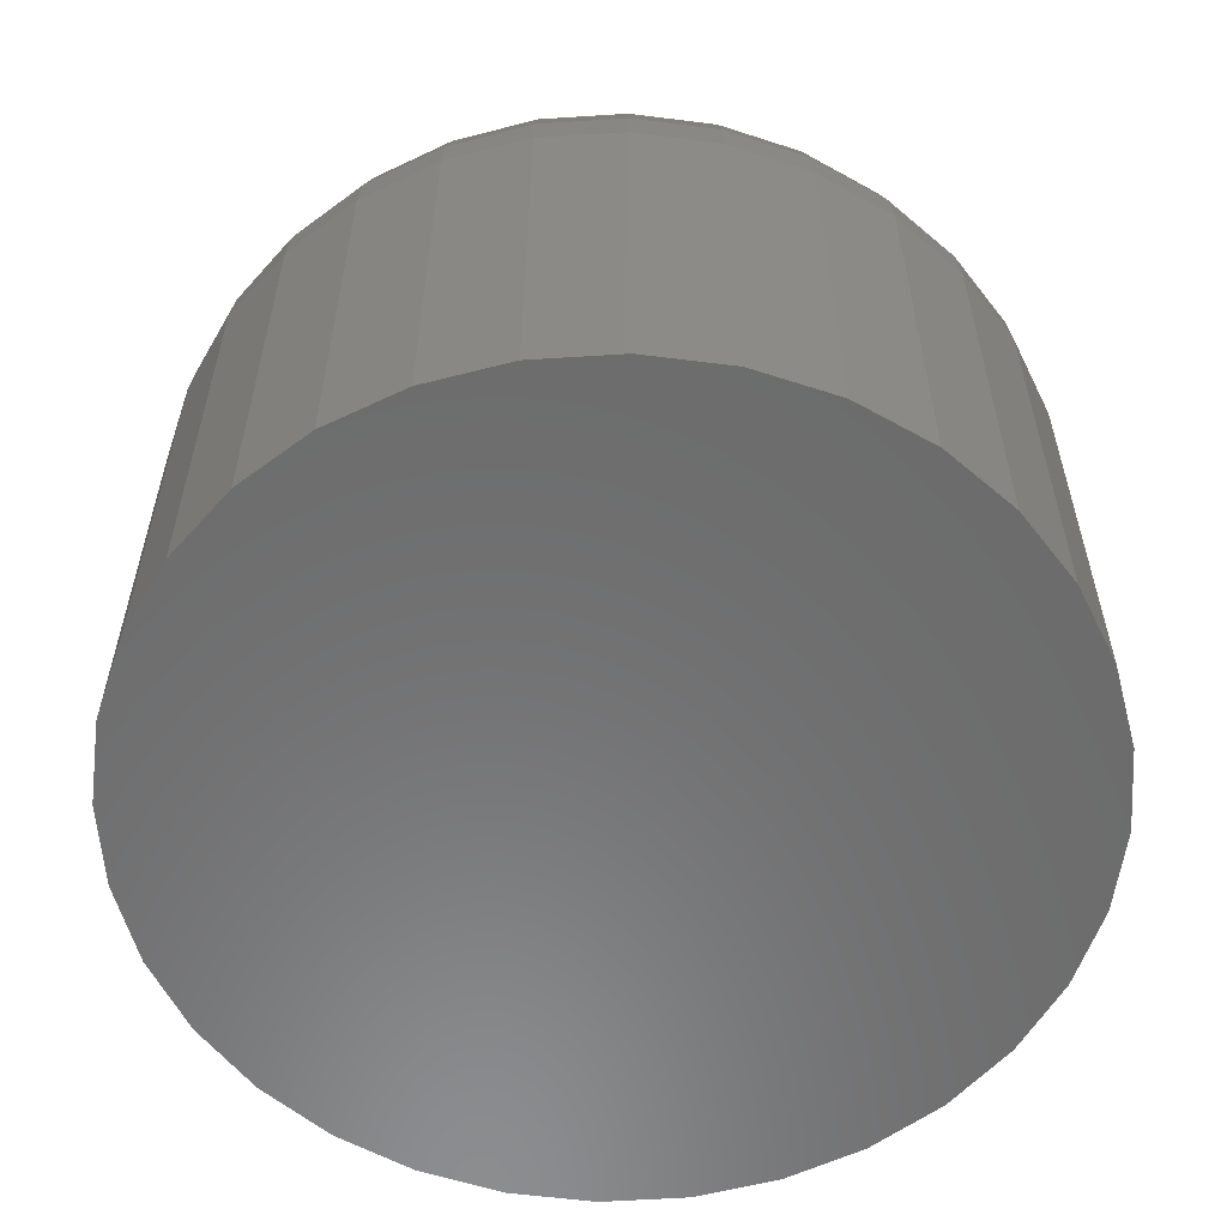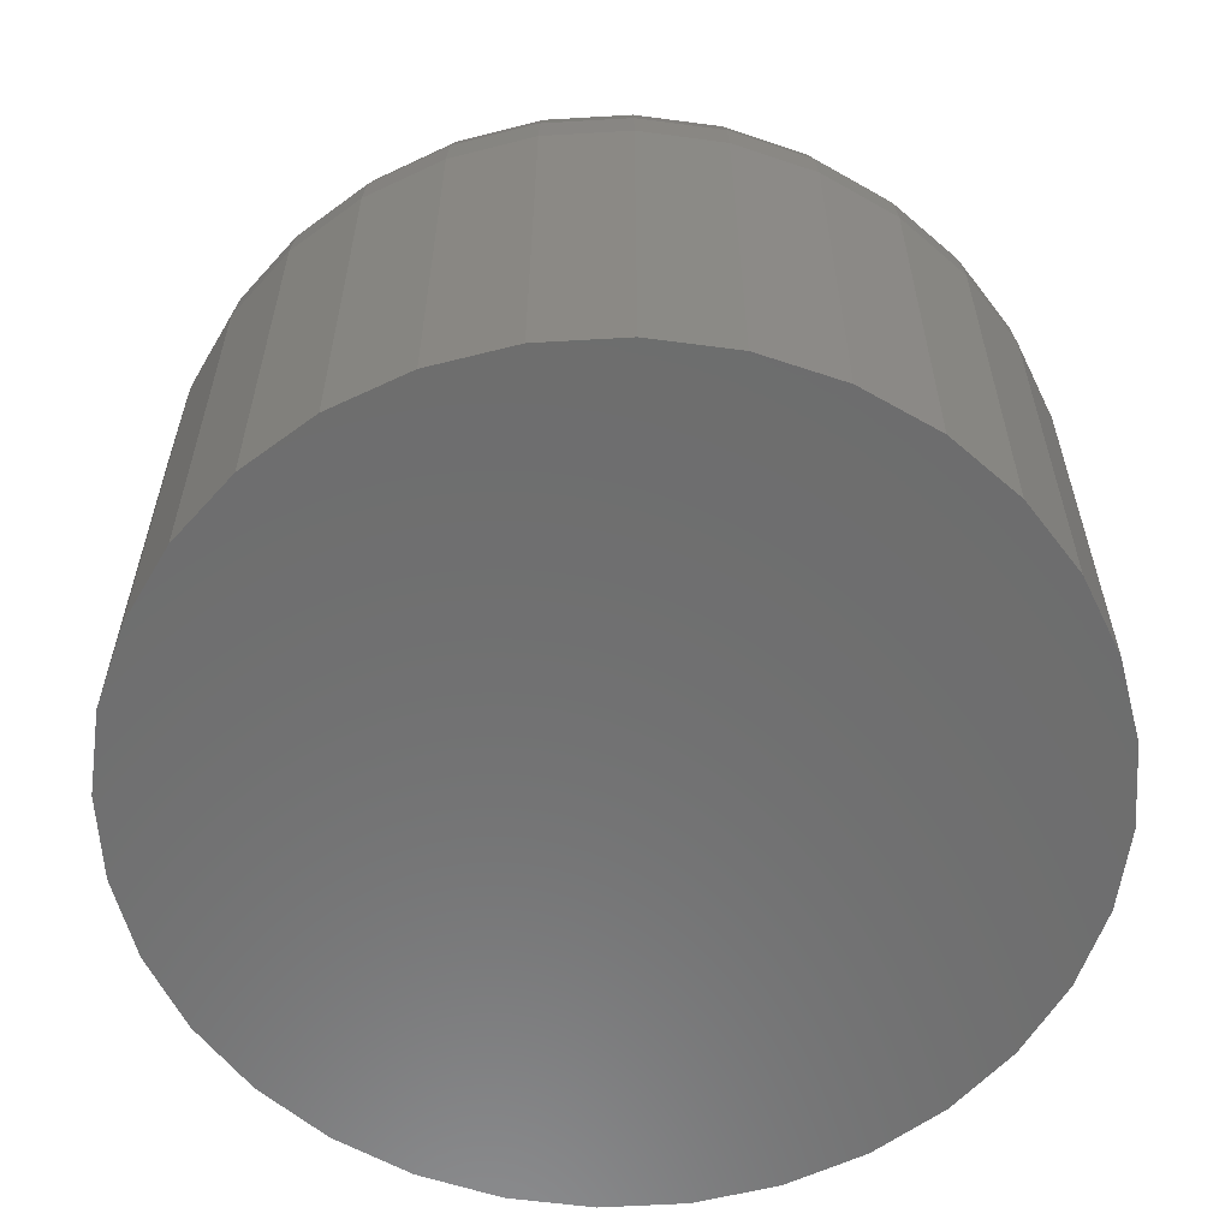
<metadata>
{"format":"stl","ext":"stl","renderer":"f3d","projection":"perspective","resolution":1024,"background":"white","views":[{"elev":-57.9,"azim":121.9,"up":"+Y"},{"elev":-59.5,"azim":-24.7,"up":"+Y"}]}
</metadata>
<code>
# stl→obj: 320 verts, 636 faces
v 0.7327 1.671e-16 0.01597
v 0.7342 1.673e-16 0.01612
v 0.7298 1.667e-16 0.01477
v 0.7312 1.669e-16 0.01551
v 0.7358 1.674e-16 0.01597
v 0.7286 1.665e-16 0.01378
v 0.7276 1.663e-16 0.01257
v 0.7373 1.676e-16 0.01551
v 0.7386 1.677e-16 0.01477
v 0.7399 1.677e-16 0.01378
v 0.7408 1.678e-16 0.01257
v 0.7268 1.661e-16 0.01119
v 0.7416 1.678e-16 0.01119
v 0.7264 1.66e-16 0.009698
v 0.742 1.677e-16 0.009698
v 0.7262 1.659e-16 0.008141
v 0.742 1.675e-16 0.006585
v 0.7268 1.657e-16 0.005089
v 0.7264 1.658e-16 0.006585
v 0.7416 1.674e-16 0.005089
v 0.7276 1.657e-16 0.00371
v 0.7408 1.672e-16 0.00371
v 0.7286 1.658e-16 0.002501
v 0.7298 1.658e-16 0.001509
v 0.7399 1.67e-16 0.002501
v 0.7312 1.66e-16 0.0007717
v 0.7327 1.661e-16 0.0003177
v 0.7342 1.663e-16 0.0001645
v 0.7386 1.668e-16 0.001509
v 0.7358 1.664e-16 0.0003177
v 0.7373 1.666e-16 0.0007717
v 0.7422 1.676e-16 0.008141
v 0.75 -0.007812 0.008141
v 0.75 -0.02344 0.008141
v 0.7497 -0.007812 0.005061
v 0.7497 -0.02344 0.005061
v 0.7488 -0.007812 0.002099
v 0.7488 -0.02344 0.002099
v 0.7473 -0.007812 -0.0006307
v 0.7473 -0.02344 -0.0006307
v 0.7454 -0.007812 -0.003023
v 0.7454 -0.02344 -0.003023
v 0.743 -0.007812 -0.004987
v 0.743 -0.02344 -0.004987
v 0.7403 -0.007812 -0.006446
v 0.7403 -0.02344 -0.006446
v 0.7373 -0.007812 -0.007345
v 0.7373 -0.02344 -0.007345
v 0.7342 -0.007812 -0.007648
v 0.7342 -0.02344 -0.007648
v 0.7311 -0.007812 -0.007345
v 0.7311 -0.02344 -0.007345
v 0.7282 -0.007812 -0.006446
v 0.7282 -0.02344 -0.006446
v 0.7254 -0.007812 -0.004987
v 0.7254 -0.02344 -0.004987
v 0.723 -0.007812 -0.003023
v 0.723 -0.02344 -0.003023
v 0.7211 -0.007812 -0.0006307
v 0.7211 -0.02344 -0.0006307
v 0.7196 -0.007812 0.002099
v 0.7196 -0.02344 0.002099
v 0.7187 -0.007812 0.005061
v 0.7187 -0.02344 0.005061
v 0.7184 -0.007812 0.008141
v 0.7184 -0.02344 0.008141
v 0.7187 -0.007812 0.01122
v 0.7187 -0.02344 0.01122
v 0.7196 -0.007812 0.01418
v 0.7196 -0.02344 0.01418
v 0.7211 -0.007812 0.01691
v 0.7211 -0.02344 0.01691
v 0.723 -0.007812 0.01931
v 0.723 -0.02344 0.01931
v 0.7254 -0.007812 0.02127
v 0.7254 -0.02344 0.02127
v 0.7282 -0.007812 0.02273
v 0.7282 -0.02344 0.02273
v 0.7311 -0.007812 0.02363
v 0.7311 -0.02344 0.02363
v 0.7342 -0.007812 0.02393
v 0.7342 -0.02344 0.02393
v 0.7373 -0.007812 0.02363
v 0.7373 -0.02344 0.02363
v 0.7403 -0.007812 0.02273
v 0.7403 -0.02344 0.02273
v 0.743 -0.007812 0.02127
v 0.743 -0.02344 0.02127
v 0.7454 -0.007812 0.01931
v 0.7454 -0.02344 0.01931
v 0.7473 -0.007812 0.01691
v 0.7473 -0.02344 0.01691
v 0.7488 -0.007812 0.01418
v 0.7488 -0.02344 0.01418
v 0.7497 -0.007812 0.01122
v 0.7497 -0.02344 0.01122
v 0.7186 -0.006288 0.008141
v 0.7189 -0.006288 0.01119
v 0.719 -0.004823 0.008141
v 0.7193 -0.004823 0.01111
v 0.7197 -0.003472 0.008141
v 0.72 -0.003472 0.01096
v 0.7207 -0.002288 0.008141
v 0.721 -0.002288 0.01078
v 0.7219 -0.001317 0.008141
v 0.7221 -0.001317 0.01054
v 0.7232 -0.0005947 0.008141
v 0.7235 -0.0005947 0.01028
v 0.7247 -0.0001501 0.008141
v 0.7249 -0.0001501 0.009995
v 0.7495 -0.006288 0.01119
v 0.7498 -0.006288 0.008141
v 0.7491 -0.004823 0.01111
v 0.7494 -0.004823 0.008141
v 0.7484 -0.003472 0.01096
v 0.7487 -0.003472 0.008141
v 0.7475 -0.002288 0.01078
v 0.7477 -0.002288 0.008141
v 0.7463 -0.001317 0.01054
v 0.7465 -0.001317 0.008141
v 0.745 -0.0005947 0.01028
v 0.7452 -0.0005947 0.008141
v 0.7435 -0.0001501 0.009995
v 0.7437 -0.0001501 0.008141
v 0.7487 -0.006288 0.01413
v 0.7482 -0.004823 0.01396
v 0.7476 -0.003472 0.01368
v 0.7467 -0.002288 0.01331
v 0.7456 -0.001317 0.01286
v 0.7443 -0.0005947 0.01234
v 0.743 -0.0001501 0.01178
v 0.7472 -0.006288 0.01683
v 0.7468 -0.004823 0.01658
v 0.7462 -0.003472 0.01618
v 0.7454 -0.002288 0.01564
v 0.7445 -0.001317 0.01498
v 0.7433 -0.0005947 0.01423
v 0.7421 -0.0001501 0.01342
v 0.7453 -0.006288 0.0192
v 0.745 -0.004823 0.01889
v 0.7444 -0.003472 0.01838
v 0.7438 -0.002288 0.01769
v 0.7429 -0.001317 0.01685
v 0.742 -0.0005947 0.0159
v 0.7409 -0.0001501 0.01486
v 0.7429 -0.006288 0.02115
v 0.7427 -0.004823 0.02078
v 0.7423 -0.003472 0.02018
v 0.7417 -0.002288 0.01937
v 0.7411 -0.001317 0.01838
v 0.7403 -0.0005947 0.01726
v 0.7395 -0.0001501 0.01604
v 0.7402 -0.006288 0.02259
v 0.74 -0.004823 0.02218
v 0.7397 -0.003472 0.02151
v 0.7394 -0.002288 0.02061
v 0.7389 -0.001317 0.01952
v 0.7384 -0.0005947 0.01827
v 0.7378 -0.0001501 0.01692
v 0.7373 -0.006288 0.02348
v 0.7372 -0.004823 0.02304
v 0.737 -0.003472 0.02234
v 0.7368 -0.002288 0.02138
v 0.7366 -0.001317 0.02022
v 0.7363 -0.0005947 0.0189
v 0.7361 -0.0001501 0.01746
v 0.7342 -0.006288 0.02378
v 0.7342 -0.004823 0.02334
v 0.7342 -0.003472 0.02261
v 0.7342 -0.002288 0.02164
v 0.7342 -0.001317 0.02046
v 0.7342 -0.0005947 0.01911
v 0.7342 -0.0001501 0.01764
v 0.7312 -0.006288 0.02348
v 0.7312 -0.004823 0.02304
v 0.7314 -0.003472 0.02234
v 0.7316 -0.002288 0.02138
v 0.7318 -0.001317 0.02022
v 0.7321 -0.0005947 0.0189
v 0.7324 -0.0001501 0.01746
v 0.7282 -0.006288 0.02259
v 0.7284 -0.004823 0.02218
v 0.7287 -0.003472 0.02151
v 0.729 -0.002288 0.02061
v 0.7295 -0.001317 0.01952
v 0.73 -0.0005947 0.01827
v 0.7306 -0.0001501 0.01692
v 0.7255 -0.006288 0.02115
v 0.7258 -0.004823 0.02078
v 0.7262 -0.003472 0.02018
v 0.7267 -0.002288 0.01937
v 0.7274 -0.001317 0.01838
v 0.7281 -0.0005947 0.01726
v 0.7289 -0.0001501 0.01604
v 0.7232 -0.006288 0.0192
v 0.7235 -0.004823 0.01889
v 0.724 -0.003472 0.01838
v 0.7247 -0.002288 0.01769
v 0.7255 -0.001317 0.01685
v 0.7265 -0.0005947 0.0159
v 0.7275 -0.0001501 0.01486
v 0.7212 -0.006288 0.01683
v 0.7216 -0.004823 0.01658
v 0.7222 -0.003472 0.01618
v 0.723 -0.002288 0.01564
v 0.724 -0.001317 0.01498
v 0.7251 -0.0005947 0.01423
v 0.7263 -0.0001501 0.01342
v 0.7198 -0.006288 0.01413
v 0.7202 -0.004823 0.01396
v 0.7208 -0.003472 0.01368
v 0.7217 -0.002288 0.01331
v 0.7228 -0.001317 0.01286
v 0.7241 -0.0005947 0.01234
v 0.7254 -0.0001501 0.01178
v 0.7495 -0.006288 0.00509
v 0.7491 -0.004823 0.005177
v 0.7484 -0.003472 0.005318
v 0.7475 -0.002288 0.005507
v 0.7463 -0.001317 0.005738
v 0.745 -0.0005947 0.006002
v 0.7435 -0.0001501 0.006288
v 0.7189 -0.006288 0.00509
v 0.7193 -0.004823 0.005177
v 0.72 -0.003472 0.005318
v 0.721 -0.002288 0.005507
v 0.7221 -0.001317 0.005738
v 0.7235 -0.0005947 0.006002
v 0.7249 -0.0001501 0.006288
v 0.7198 -0.006288 0.002157
v 0.7202 -0.004823 0.002327
v 0.7208 -0.003472 0.002603
v 0.7217 -0.002288 0.002975
v 0.7228 -0.001317 0.003428
v 0.7241 -0.0005947 0.003945
v 0.7254 -0.0001501 0.004506
v 0.7212 -0.006288 -0.0005473
v 0.7216 -0.004823 -0.0003003
v 0.7222 -0.003472 0.0001008
v 0.723 -0.002288 0.0006406
v 0.724 -0.001317 0.001298
v 0.7251 -0.0005947 0.002049
v 0.7263 -0.0001501 0.002863
v 0.7232 -0.006288 -0.002917
v 0.7235 -0.004823 -0.002603
v 0.724 -0.003472 -0.002092
v 0.7247 -0.002288 -0.001405
v 0.7255 -0.001317 -0.0005682
v 0.7265 -0.0005947 0.0003868
v 0.7275 -0.0001501 0.001423
v 0.7255 -0.006288 -0.004862
v 0.7258 -0.004823 -0.004493
v 0.7262 -0.003472 -0.003892
v 0.7267 -0.002288 -0.003084
v 0.7274 -0.001317 -0.0021
v 0.7281 -0.0005947 -0.000977
v 0.7289 -0.0001501 0.0002416
v 0.7282 -0.006288 -0.006307
v 0.7284 -0.004823 -0.005897
v 0.7287 -0.003472 -0.00523
v 0.729 -0.002288 -0.004332
v 0.7295 -0.001317 -0.003238
v 0.73 -0.0005947 -0.00199
v 0.7306 -0.0001501 -0.0006364
v 0.7312 -0.006288 -0.007197
v 0.7312 -0.004823 -0.006761
v 0.7314 -0.003472 -0.006053
v 0.7316 -0.002288 -0.0051
v 0.7318 -0.001317 -0.003939
v 0.7321 -0.0005947 -0.002615
v 0.7324 -0.0001501 -0.001177
v 0.7342 -0.006288 -0.007498
v 0.7342 -0.004823 -0.007053
v 0.7342 -0.003472 -0.006331
v 0.7342 -0.002288 -0.00536
v 0.7342 -0.001317 -0.004176
v 0.7342 -0.0005947 -0.002825
v 0.7342 -0.0001501 -0.00136
v 0.7373 -0.006288 -0.007197
v 0.7372 -0.004823 -0.006761
v 0.737 -0.003472 -0.006053
v 0.7368 -0.002288 -0.0051
v 0.7366 -0.001317 -0.003939
v 0.7363 -0.0005947 -0.002615
v 0.7361 -0.0001501 -0.001177
v 0.7402 -0.006288 -0.006307
v 0.74 -0.004823 -0.005897
v 0.7397 -0.003472 -0.00523
v 0.7394 -0.002288 -0.004332
v 0.7389 -0.001317 -0.003238
v 0.7384 -0.0005947 -0.00199
v 0.7378 -0.0001501 -0.0006364
v 0.7429 -0.006288 -0.004862
v 0.7427 -0.004823 -0.004493
v 0.7423 -0.003472 -0.003892
v 0.7417 -0.002288 -0.003084
v 0.7411 -0.001317 -0.0021
v 0.7403 -0.0005947 -0.000977
v 0.7395 -0.0001501 0.0002416
v 0.7453 -0.006288 -0.002917
v 0.745 -0.004823 -0.002603
v 0.7444 -0.003472 -0.002092
v 0.7438 -0.002288 -0.001405
v 0.7429 -0.001317 -0.0005682
v 0.742 -0.0005947 0.0003868
v 0.7409 -0.0001501 0.001423
v 0.7472 -0.006288 -0.0005473
v 0.7468 -0.004823 -0.0003003
v 0.7462 -0.003472 0.0001008
v 0.7454 -0.002288 0.0006406
v 0.7445 -0.001317 0.001298
v 0.7433 -0.0005947 0.002049
v 0.7421 -0.0001501 0.002863
v 0.7487 -0.006288 0.002157
v 0.7482 -0.004823 0.002327
v 0.7476 -0.003472 0.002603
v 0.7467 -0.002288 0.002975
v 0.7456 -0.001317 0.003428
v 0.7443 -0.0005947 0.003945
v 0.743 -0.0001501 0.004506
f 1 2 3
f 4 1 3
f 5 3 2
f 6 3 5
f 5 7 6
f 5 8 7
f 8 9 7
f 9 10 7
f 11 7 10
f 11 12 7
f 13 12 11
f 13 14 12
f 15 14 13
f 14 15 16
f 17 18 19
f 20 18 17
f 20 21 18
f 22 21 20
f 22 23 21
f 24 23 22
f 25 24 22
f 26 24 25
f 27 26 25
f 25 28 27
f 25 29 28
f 30 28 29
f 31 30 29
f 32 17 19
f 32 19 16
f 32 16 15
f 33 34 35
f 35 34 36
f 35 36 37
f 37 36 38
f 37 38 39
f 39 38 40
f 39 40 41
f 41 40 42
f 41 42 43
f 43 42 44
f 43 44 45
f 45 44 46
f 45 46 47
f 47 46 48
f 47 48 49
f 49 48 50
f 49 50 51
f 51 50 52
f 51 52 53
f 53 52 54
f 53 54 55
f 55 54 56
f 55 56 57
f 57 56 58
f 57 58 59
f 59 58 60
f 59 60 61
f 61 60 62
f 61 62 63
f 63 62 64
f 63 64 65
f 65 64 66
f 65 66 67
f 67 66 68
f 67 68 69
f 69 68 70
f 69 70 71
f 71 70 72
f 71 72 73
f 73 72 74
f 73 74 75
f 75 74 76
f 75 76 77
f 77 76 78
f 77 78 79
f 79 78 80
f 79 80 81
f 81 80 82
f 81 82 83
f 83 82 84
f 83 84 85
f 85 84 86
f 85 86 87
f 87 86 88
f 87 88 89
f 89 88 90
f 89 90 91
f 91 90 92
f 91 92 93
f 93 92 94
f 93 94 95
f 95 94 96
f 95 96 33
f 33 96 34
f 65 67 97
f 97 67 98
f 97 98 99
f 99 98 100
f 99 100 101
f 101 100 102
f 101 102 103
f 103 102 104
f 103 104 105
f 105 104 106
f 105 106 107
f 107 106 108
f 107 108 109
f 109 108 110
f 109 110 16
f 16 110 14
f 95 33 111
f 111 33 112
f 111 112 113
f 113 112 114
f 113 114 115
f 115 114 116
f 115 116 117
f 117 116 118
f 117 118 119
f 119 118 120
f 119 120 121
f 121 120 122
f 121 122 123
f 123 122 124
f 123 124 15
f 15 124 32
f 93 95 125
f 125 95 111
f 125 111 126
f 126 111 113
f 126 113 127
f 127 113 115
f 127 115 128
f 128 115 117
f 128 117 129
f 129 117 119
f 129 119 130
f 130 119 121
f 130 121 131
f 131 121 123
f 131 123 13
f 13 123 15
f 91 93 132
f 132 93 125
f 132 125 133
f 133 125 126
f 133 126 134
f 134 126 127
f 134 127 135
f 135 127 128
f 135 128 136
f 136 128 129
f 136 129 137
f 137 129 130
f 137 130 138
f 138 130 131
f 138 131 11
f 11 131 13
f 89 91 139
f 139 91 132
f 139 132 140
f 140 132 133
f 140 133 141
f 141 133 134
f 141 134 142
f 142 134 135
f 142 135 143
f 143 135 136
f 143 136 144
f 144 136 137
f 144 137 145
f 145 137 138
f 145 138 10
f 10 138 11
f 87 89 146
f 146 89 139
f 146 139 147
f 147 139 140
f 147 140 148
f 148 140 141
f 148 141 149
f 149 141 142
f 149 142 150
f 150 142 143
f 150 143 151
f 151 143 144
f 151 144 152
f 152 144 145
f 152 145 9
f 9 145 10
f 85 87 153
f 153 87 146
f 153 146 154
f 154 146 147
f 154 147 155
f 155 147 148
f 155 148 156
f 156 148 149
f 156 149 157
f 157 149 150
f 157 150 158
f 158 150 151
f 158 151 159
f 159 151 152
f 159 152 8
f 8 152 9
f 83 85 160
f 160 85 153
f 160 153 161
f 161 153 154
f 161 154 162
f 162 154 155
f 162 155 163
f 163 155 156
f 163 156 164
f 164 156 157
f 164 157 165
f 165 157 158
f 165 158 166
f 166 158 159
f 166 159 5
f 5 159 8
f 81 83 167
f 167 83 160
f 167 160 168
f 168 160 161
f 168 161 169
f 169 161 162
f 169 162 170
f 170 162 163
f 170 163 171
f 171 163 164
f 171 164 172
f 172 164 165
f 172 165 173
f 173 165 166
f 173 166 2
f 2 166 5
f 79 81 174
f 174 81 167
f 174 167 175
f 175 167 168
f 175 168 176
f 176 168 169
f 176 169 177
f 177 169 170
f 177 170 178
f 178 170 171
f 178 171 179
f 179 171 172
f 179 172 180
f 180 172 173
f 180 173 1
f 1 173 2
f 77 79 181
f 181 79 174
f 181 174 182
f 182 174 175
f 182 175 183
f 183 175 176
f 183 176 184
f 184 176 177
f 184 177 185
f 185 177 178
f 185 178 186
f 186 178 179
f 186 179 187
f 187 179 180
f 187 180 4
f 4 180 1
f 75 77 188
f 188 77 181
f 188 181 189
f 189 181 182
f 189 182 190
f 190 182 183
f 190 183 191
f 191 183 184
f 191 184 192
f 192 184 185
f 192 185 193
f 193 185 186
f 193 186 194
f 194 186 187
f 194 187 3
f 3 187 4
f 73 75 195
f 195 75 188
f 195 188 196
f 196 188 189
f 196 189 197
f 197 189 190
f 197 190 198
f 198 190 191
f 198 191 199
f 199 191 192
f 199 192 200
f 200 192 193
f 200 193 201
f 201 193 194
f 201 194 6
f 6 194 3
f 71 73 202
f 202 73 195
f 202 195 203
f 203 195 196
f 203 196 204
f 204 196 197
f 204 197 205
f 205 197 198
f 205 198 206
f 206 198 199
f 206 199 207
f 207 199 200
f 207 200 208
f 208 200 201
f 208 201 7
f 7 201 6
f 69 71 209
f 209 71 202
f 209 202 210
f 210 202 203
f 210 203 211
f 211 203 204
f 211 204 212
f 212 204 205
f 212 205 213
f 213 205 206
f 213 206 214
f 214 206 207
f 214 207 215
f 215 207 208
f 215 208 12
f 12 208 7
f 67 69 98
f 98 69 209
f 98 209 100
f 100 209 210
f 100 210 102
f 102 210 211
f 102 211 104
f 104 211 212
f 104 212 106
f 106 212 213
f 106 213 108
f 108 213 214
f 108 214 110
f 110 214 215
f 110 215 14
f 14 215 12
f 33 35 112
f 112 35 216
f 112 216 114
f 114 216 217
f 114 217 116
f 116 217 218
f 116 218 118
f 118 218 219
f 118 219 120
f 120 219 220
f 120 220 122
f 122 220 221
f 122 221 124
f 124 221 222
f 124 222 32
f 32 222 17
f 63 65 223
f 223 65 97
f 223 97 224
f 224 97 99
f 224 99 225
f 225 99 101
f 225 101 226
f 226 101 103
f 226 103 227
f 227 103 105
f 227 105 228
f 228 105 107
f 228 107 229
f 229 107 109
f 229 109 19
f 19 109 16
f 61 63 230
f 230 63 223
f 230 223 231
f 231 223 224
f 231 224 232
f 232 224 225
f 232 225 233
f 233 225 226
f 233 226 234
f 234 226 227
f 234 227 235
f 235 227 228
f 235 228 236
f 236 228 229
f 236 229 18
f 18 229 19
f 59 61 237
f 237 61 230
f 237 230 238
f 238 230 231
f 238 231 239
f 239 231 232
f 239 232 240
f 240 232 233
f 240 233 241
f 241 233 234
f 241 234 242
f 242 234 235
f 242 235 243
f 243 235 236
f 243 236 21
f 21 236 18
f 57 59 244
f 244 59 237
f 244 237 245
f 245 237 238
f 245 238 246
f 246 238 239
f 246 239 247
f 247 239 240
f 247 240 248
f 248 240 241
f 248 241 249
f 249 241 242
f 249 242 250
f 250 242 243
f 250 243 23
f 23 243 21
f 55 57 251
f 251 57 244
f 251 244 252
f 252 244 245
f 252 245 253
f 253 245 246
f 253 246 254
f 254 246 247
f 254 247 255
f 255 247 248
f 255 248 256
f 256 248 249
f 256 249 257
f 257 249 250
f 257 250 24
f 24 250 23
f 53 55 258
f 258 55 251
f 258 251 259
f 259 251 252
f 259 252 260
f 260 252 253
f 260 253 261
f 261 253 254
f 261 254 262
f 262 254 255
f 262 255 263
f 263 255 256
f 263 256 264
f 264 256 257
f 264 257 26
f 26 257 24
f 51 53 265
f 265 53 258
f 265 258 266
f 266 258 259
f 266 259 267
f 267 259 260
f 267 260 268
f 268 260 261
f 268 261 269
f 269 261 262
f 269 262 270
f 270 262 263
f 270 263 271
f 271 263 264
f 271 264 27
f 27 264 26
f 49 51 272
f 272 51 265
f 272 265 273
f 273 265 266
f 273 266 274
f 274 266 267
f 274 267 275
f 275 267 268
f 275 268 276
f 276 268 269
f 276 269 277
f 277 269 270
f 277 270 278
f 278 270 271
f 278 271 28
f 28 271 27
f 47 49 279
f 279 49 272
f 279 272 280
f 280 272 273
f 280 273 281
f 281 273 274
f 281 274 282
f 282 274 275
f 282 275 283
f 283 275 276
f 283 276 284
f 284 276 277
f 284 277 285
f 285 277 278
f 285 278 30
f 30 278 28
f 45 47 286
f 286 47 279
f 286 279 287
f 287 279 280
f 287 280 288
f 288 280 281
f 288 281 289
f 289 281 282
f 289 282 290
f 290 282 283
f 290 283 291
f 291 283 284
f 291 284 292
f 292 284 285
f 292 285 31
f 31 285 30
f 43 45 293
f 293 45 286
f 293 286 294
f 294 286 287
f 294 287 295
f 295 287 288
f 295 288 296
f 296 288 289
f 296 289 297
f 297 289 290
f 297 290 298
f 298 290 291
f 298 291 299
f 299 291 292
f 299 292 29
f 29 292 31
f 41 43 300
f 300 43 293
f 300 293 301
f 301 293 294
f 301 294 302
f 302 294 295
f 302 295 303
f 303 295 296
f 303 296 304
f 304 296 297
f 304 297 305
f 305 297 298
f 305 298 306
f 306 298 299
f 306 299 25
f 25 299 29
f 39 41 307
f 307 41 300
f 307 300 308
f 308 300 301
f 308 301 309
f 309 301 302
f 309 302 310
f 310 302 303
f 310 303 311
f 311 303 304
f 311 304 312
f 312 304 305
f 312 305 313
f 313 305 306
f 313 306 22
f 22 306 25
f 37 39 314
f 314 39 307
f 314 307 315
f 315 307 308
f 315 308 316
f 316 308 309
f 316 309 317
f 317 309 310
f 317 310 318
f 318 310 311
f 318 311 319
f 319 311 312
f 319 312 320
f 320 312 313
f 320 313 20
f 20 313 22
f 35 37 216
f 216 37 314
f 216 314 217
f 217 314 315
f 217 315 218
f 218 315 316
f 218 316 219
f 219 316 317
f 219 317 220
f 220 317 318
f 220 318 221
f 221 318 319
f 221 319 222
f 222 319 320
f 222 320 17
f 17 320 20
f 90 74 72
f 90 72 92
f 92 72 70
f 92 70 94
f 38 60 40
f 40 60 58
f 40 58 42
f 42 58 56
f 42 56 44
f 56 54 44
f 44 54 52
f 44 52 46
f 52 50 46
f 46 50 48
f 88 86 84
f 88 84 82
f 88 82 80
f 88 80 78
f 88 78 76
f 88 76 74
f 88 74 90
f 94 70 96
f 96 70 68
f 96 68 34
f 34 68 66
f 34 66 36
f 36 66 64
f 36 64 38
f 38 64 62
f 38 62 60

</code>
